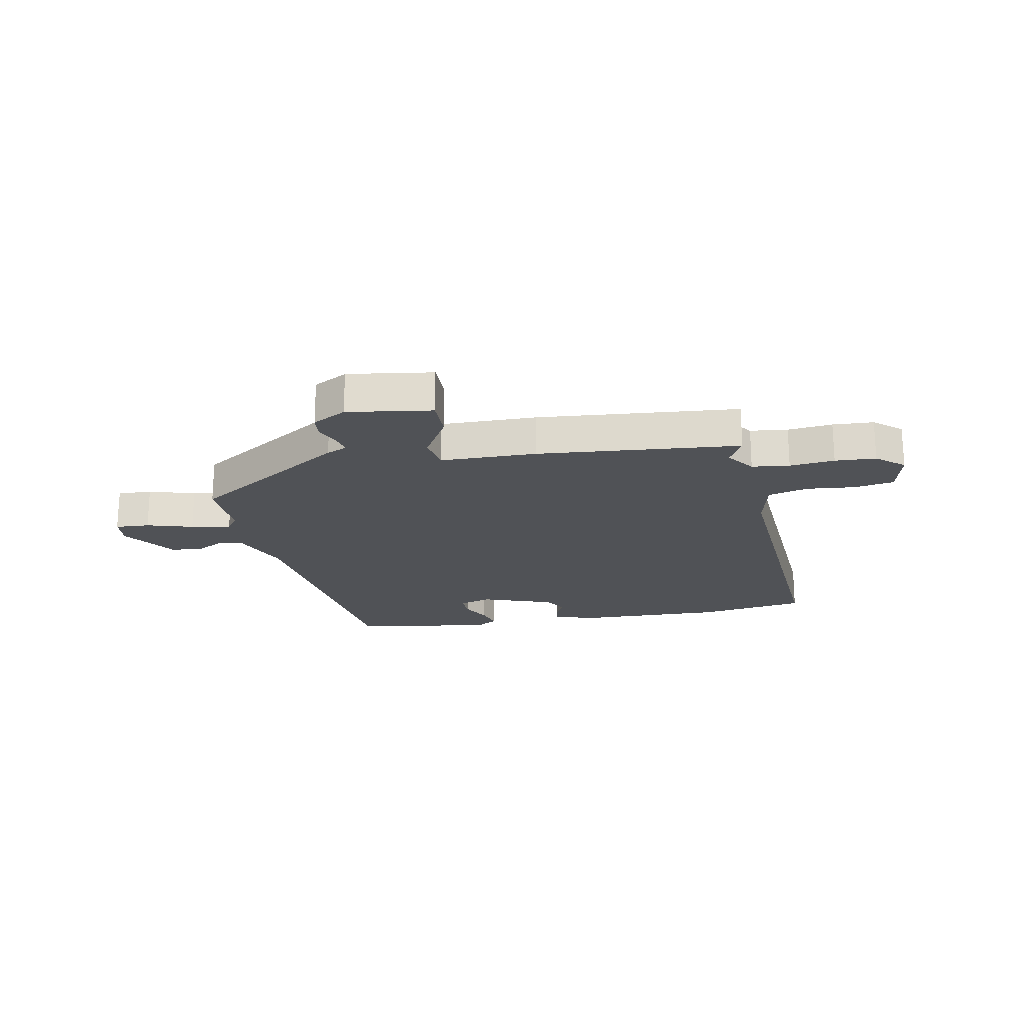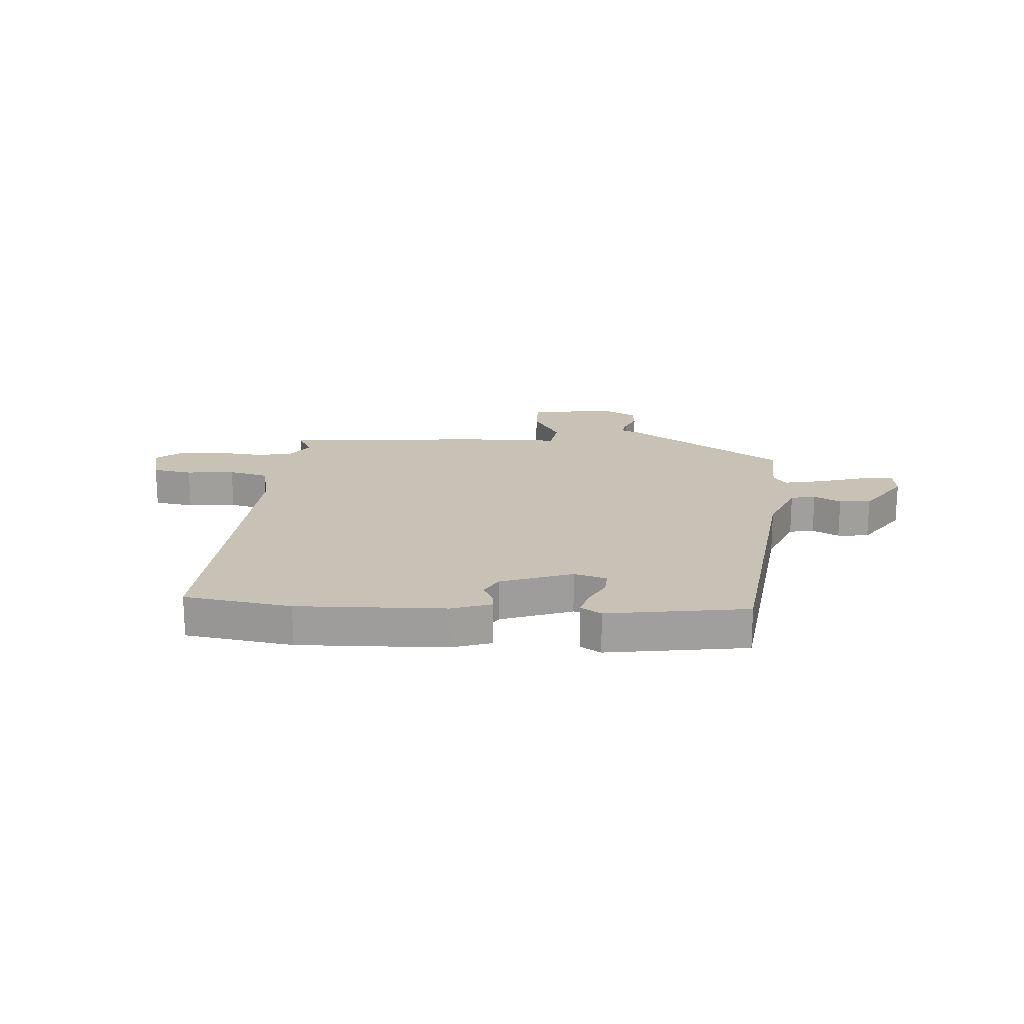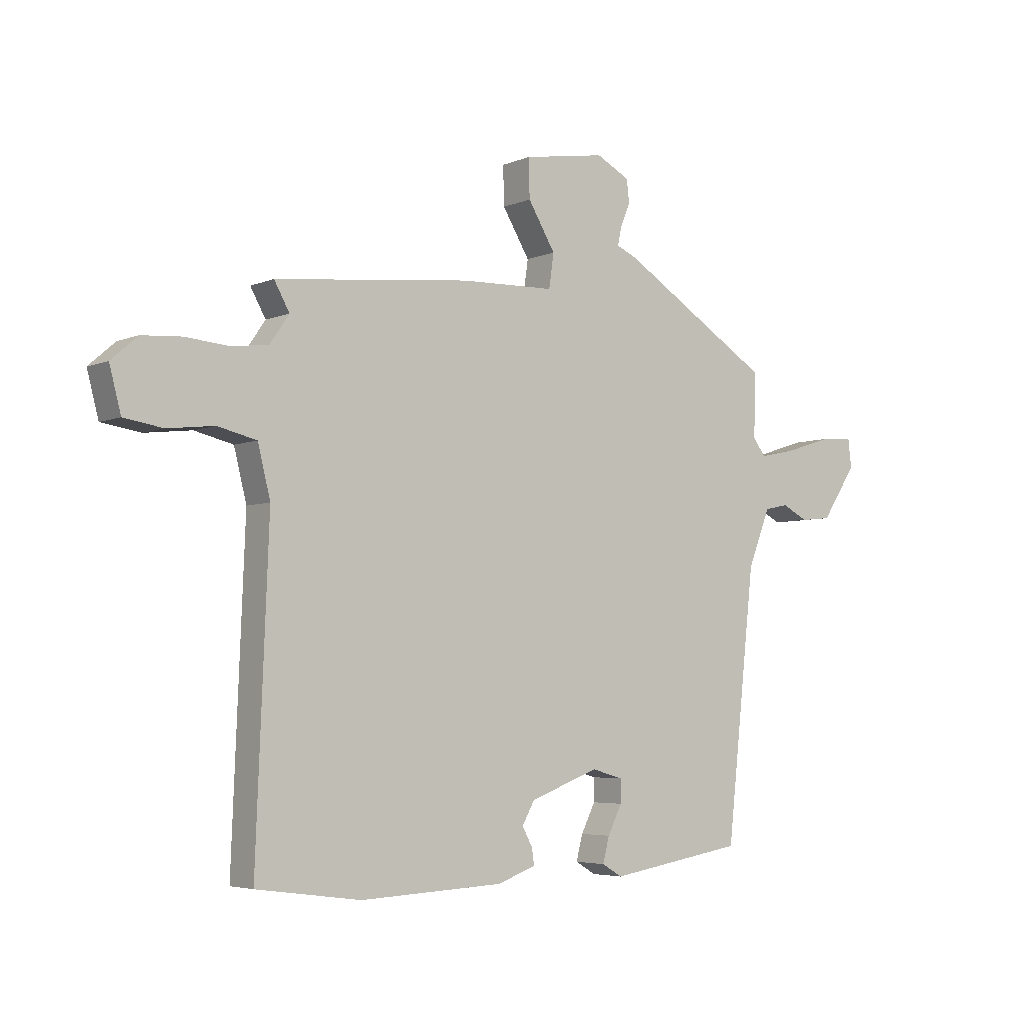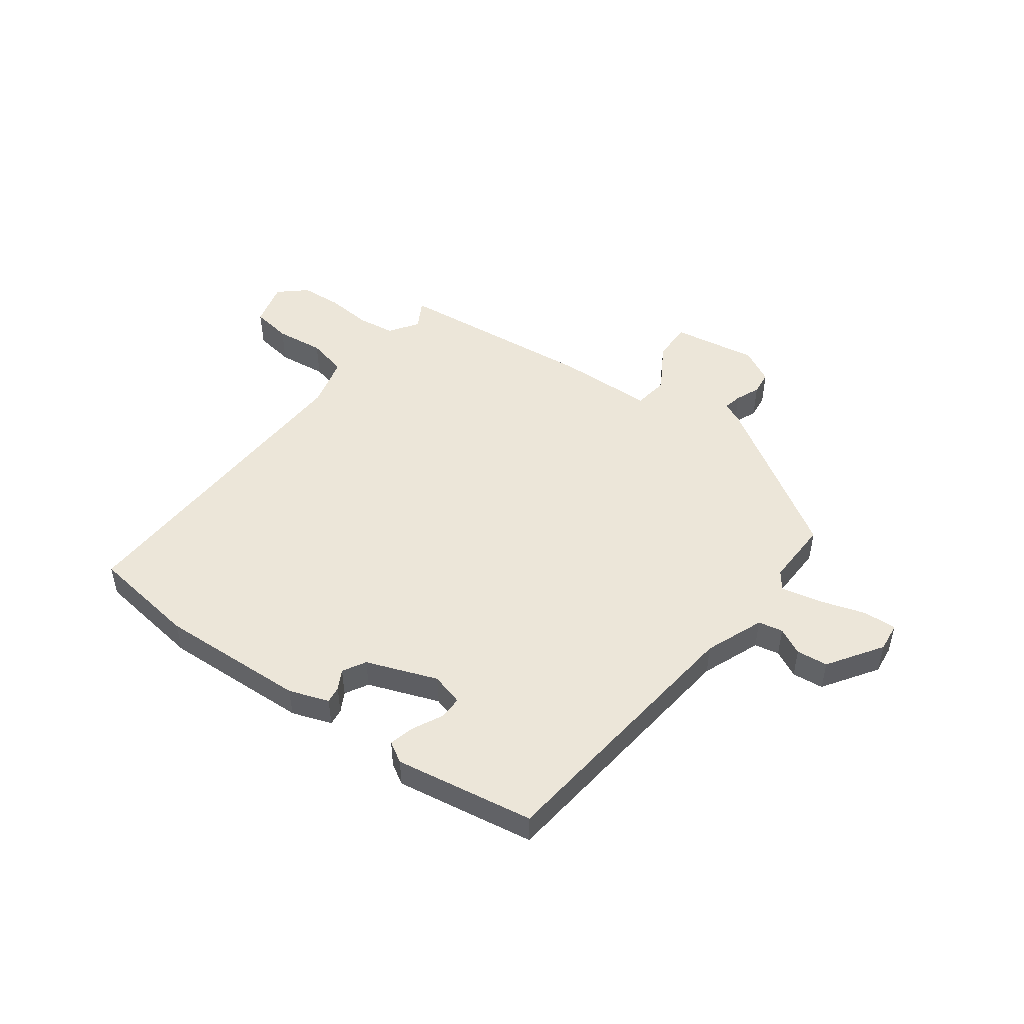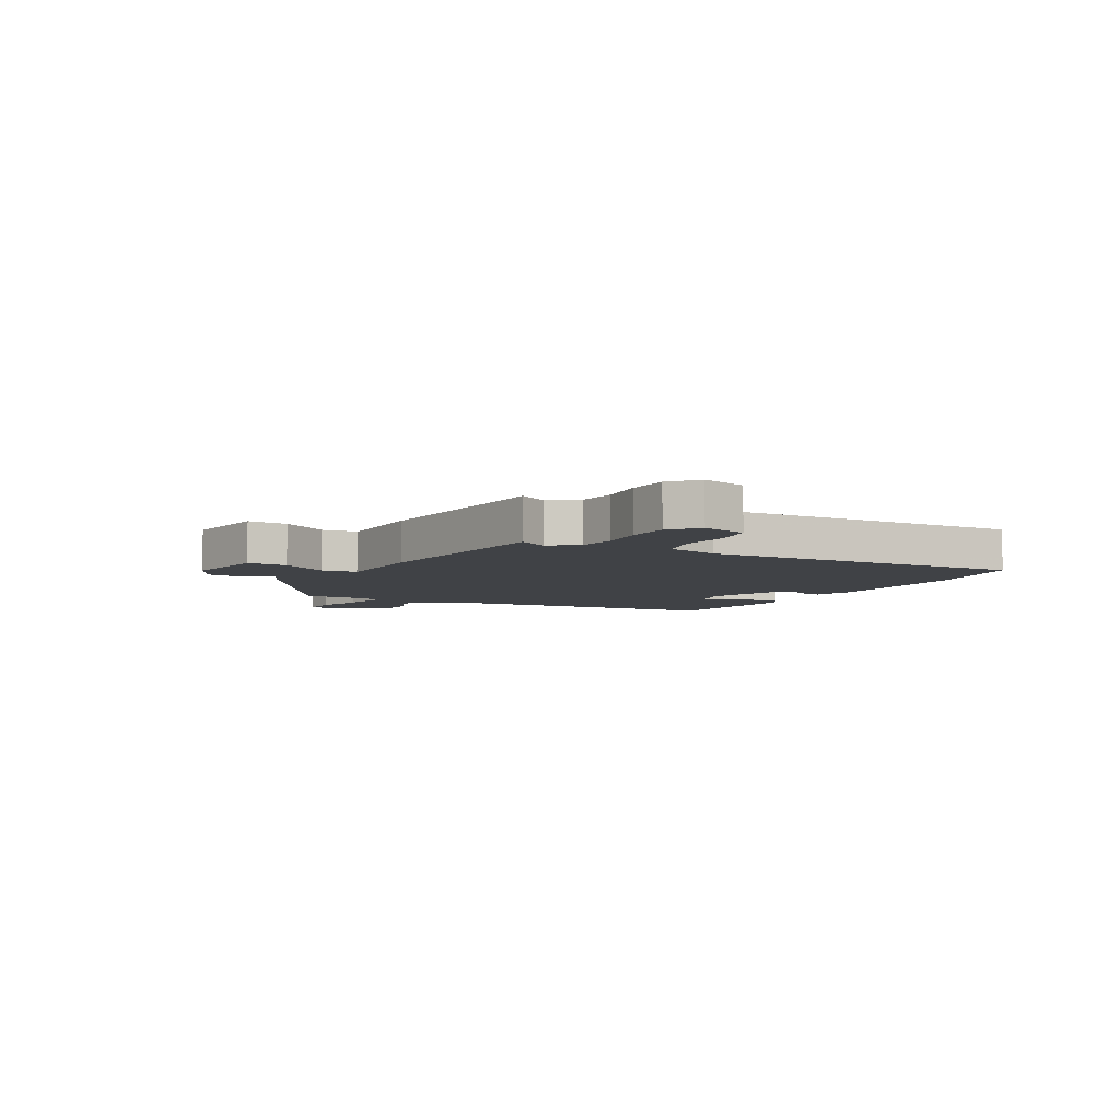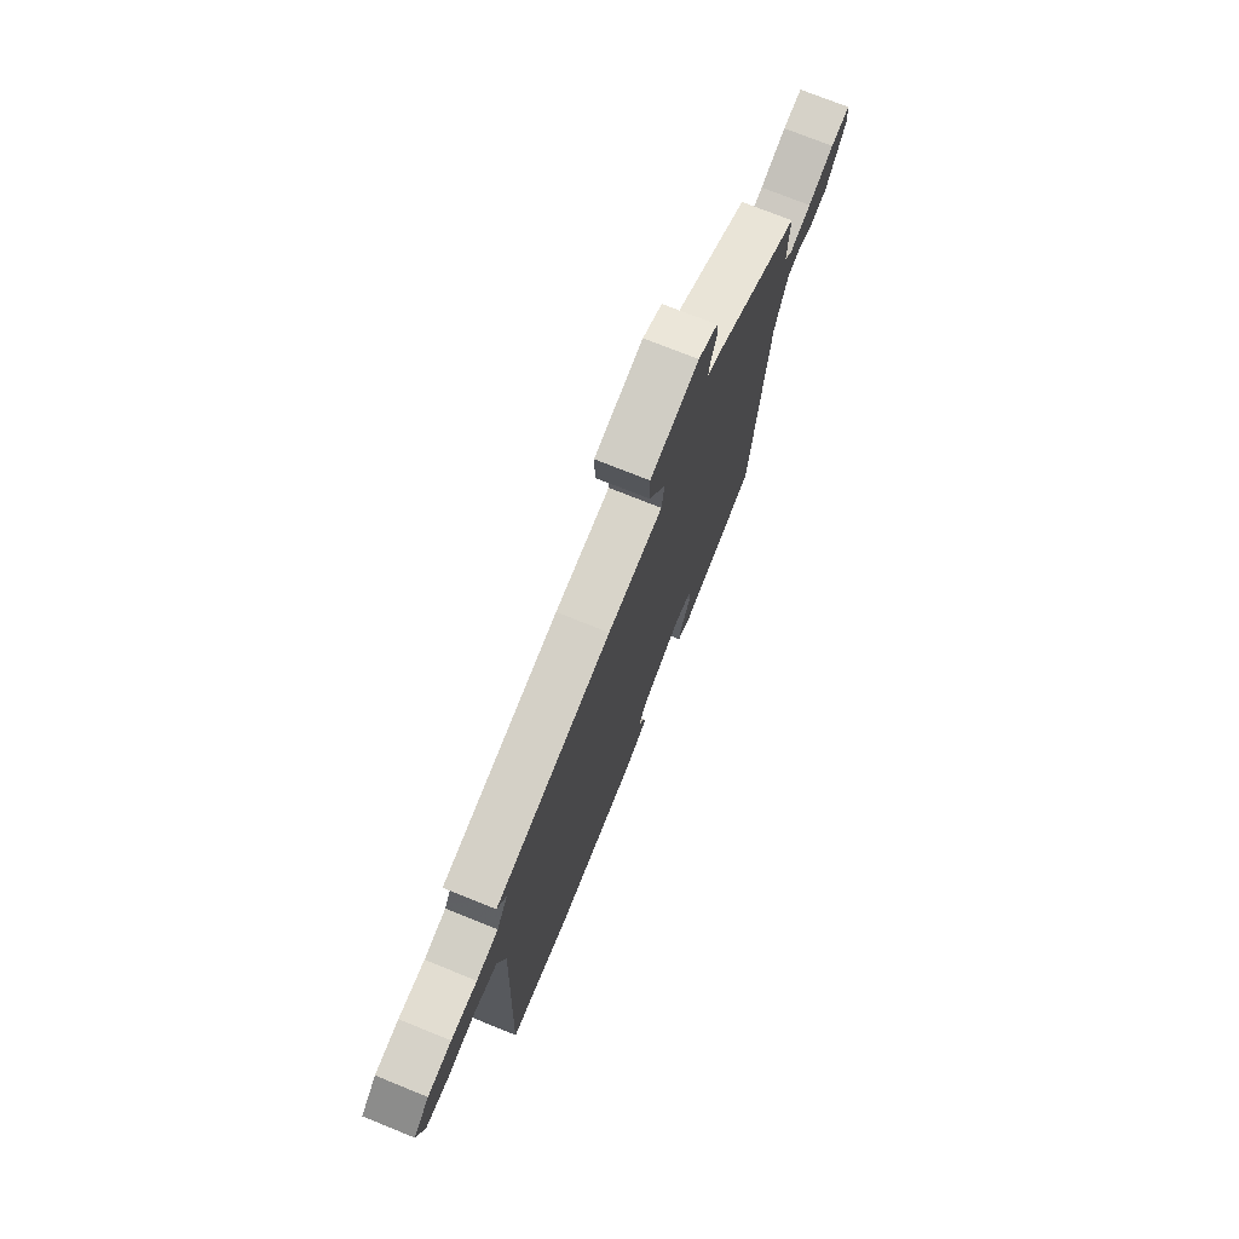
<metadata>
{"format":"obj","ext":"obj","renderer":"f3d","projection":"perspective","resolution":1024,"background":"white","views":[{"elev":-20.7,"azim":11.9,"up":"+Y"},{"elev":19.0,"azim":-175.1,"up":"+Y"},{"elev":-4.7,"azim":142.7,"up":"+Z"},{"elev":49.4,"azim":-143.6,"up":"+Y"},{"elev":-6.2,"azim":61.2,"up":"+Y"},{"elev":73.6,"azim":112.0,"up":"+Z"}]}
</metadata>
<code>
v -0.405 0.07 -0.466
v -0.458 0.07 0.019
v -0.499 0.07 0.123
v -0.543 0.07 0.132
v -0.591 0.07 0.108
v -0.647 0.07 0.114
v -0.711 0.07 0.21
v -0.705 0.07 0.262
v -0.644 0.07 0.258
v -0.562 0.07 0.232
v -0.492 0.07 0.217
v -0.469 0.07 0.248
v -0.472 0.07 0.365
v -0.193 0.07 0.539
v -0.156 0.07 0.555
v -0.163 0.07 0.588
v -0.181 0.07 0.631
v -0.176 0.07 0.673
v -0.115 0.07 0.705
v 0.036 0.07 0.68
v 0.034 0.07 0.609
v -0.016 0.07 0.526
v -0.007 0.07 0.464
v 0.164 0.07 0.459
v 0.524 0.07 0.421
v 0.496 0.07 0.371
v 0.531 0.07 0.32
v 0.598 0.07 0.311
v 0.678 0.07 0.318
v 0.751 0.07 0.313
v 0.799 0.07 0.271
v 0.778 0.07 0.191
v 0.707 0.07 0.18
v 0.621 0.07 0.19
v 0.55 0.07 0.173
v 0.527 0.07 0.081
v 0.55 0.07 -0.493
v 0.359 0.07 -0.519
v 0.097 0.07 -0.507
v 0.026 0.07 -0.482
v 0.03 0.07 -0.452
v 0.049 0.07 -0.417
v 0.026 0.07 -0.376
v -0.1 0.07 -0.329
v -0.158 0.07 -0.345
v -0.157 0.07 -0.387
v -0.131 0.07 -0.439
v -0.119 0.07 -0.485
v -0.156 0.07 -0.507
v -0.405 0 -0.466
v -0.458 0 0.019
v -0.499 0 0.123
v -0.543 0 0.132
v -0.591 0 0.108
v -0.647 0 0.114
v -0.711 0 0.21
v -0.705 0 0.262
v -0.644 0 0.258
v -0.562 0 0.232
v -0.492 0 0.217
v -0.469 0 0.248
v -0.472 0 0.365
v -0.193 0 0.539
v -0.156 0 0.555
v -0.163 0 0.588
v -0.181 0 0.631
v -0.176 0 0.673
v -0.115 0 0.705
v 0.036 0 0.68
v 0.034 0 0.609
v -0.016 0 0.526
v -0.007 0 0.464
v 0.164 0 0.459
v 0.524 0 0.421
v 0.496 0 0.371
v 0.531 0 0.32
v 0.598 0 0.311
v 0.678 0 0.318
v 0.751 0 0.313
v 0.799 0 0.271
v 0.778 0 0.191
v 0.707 0 0.18
v 0.621 0 0.19
v 0.55 0 0.173
v 0.527 0 0.081
v 0.55 0 -0.493
v 0.359 0 -0.519
v 0.097 0 -0.507
v 0.026 0 -0.482
v 0.03 0 -0.452
v 0.049 0 -0.417
v 0.026 0 -0.376
v -0.1 0 -0.329
v -0.158 0 -0.345
v -0.157 0 -0.387
v -0.131 0 -0.439
v -0.119 0 -0.485
v -0.156 0 -0.507
f 46 47 48 49
f 45 46 49 1
f 39 40 41 42
f 37 38 39 42
f 36 37 42 43
f 35 36 43 44
f 31 32 33 34
f 31 34 35
f 28 29 30 31
f 27 28 31 35
f 26 27 35 44
f 23 24 25 26
f 19 20 21 22
f 19 22 23
f 16 17 18 19
f 15 16 19 23
f 12 13 14 15
f 11 12 15 23
f 7 8 9 10
f 7 10 11
f 4 5 6 7
f 3 4 7 11
f 2 3 11 23
f 45 1 2 23
f 23 26 44 45
f 98 97 96 95
f 50 98 95 94
f 91 90 89 88
f 91 88 87 86
f 92 91 86 85
f 93 92 85 84
f 83 82 81 80
f 84 83 80
f 80 79 78 77
f 84 80 77 76
f 93 84 76 75
f 75 74 73 72
f 71 70 69 68
f 72 71 68
f 68 67 66 65
f 72 68 65 64
f 64 63 62 61
f 72 64 61 60
f 59 58 57 56
f 60 59 56
f 56 55 54 53
f 60 56 53 52
f 72 60 52 51
f 72 51 50 94
f 94 93 75 72
f 1 50 51 2
f 2 51 52 3
f 3 52 53 4
f 4 53 54 5
f 5 54 55 6
f 6 55 56 7
f 7 56 57 8
f 8 57 58 9
f 9 58 59 10
f 10 59 60 11
f 11 60 61 12
f 12 61 62 13
f 13 62 63 14
f 14 63 64 15
f 15 64 65 16
f 16 65 66 17
f 17 66 67 18
f 18 67 68 19
f 19 68 69 20
f 20 69 70 21
f 21 70 71 22
f 22 71 72 23
f 23 72 73 24
f 24 73 74 25
f 25 74 75 26
f 26 75 76 27
f 27 76 77 28
f 28 77 78 29
f 29 78 79 30
f 30 79 80 31
f 31 80 81 32
f 32 81 82 33
f 33 82 83 34
f 34 83 84 35
f 35 84 85 36
f 36 85 86 37
f 37 86 87 38
f 38 87 88 39
f 39 88 89 40
f 40 89 90 41
f 41 90 91 42
f 42 91 92 43
f 43 92 93 44
f 44 93 94 45
f 45 94 95 46
f 46 95 96 47
f 47 96 97 48
f 48 97 98 49
f 49 98 50 1

</code>
